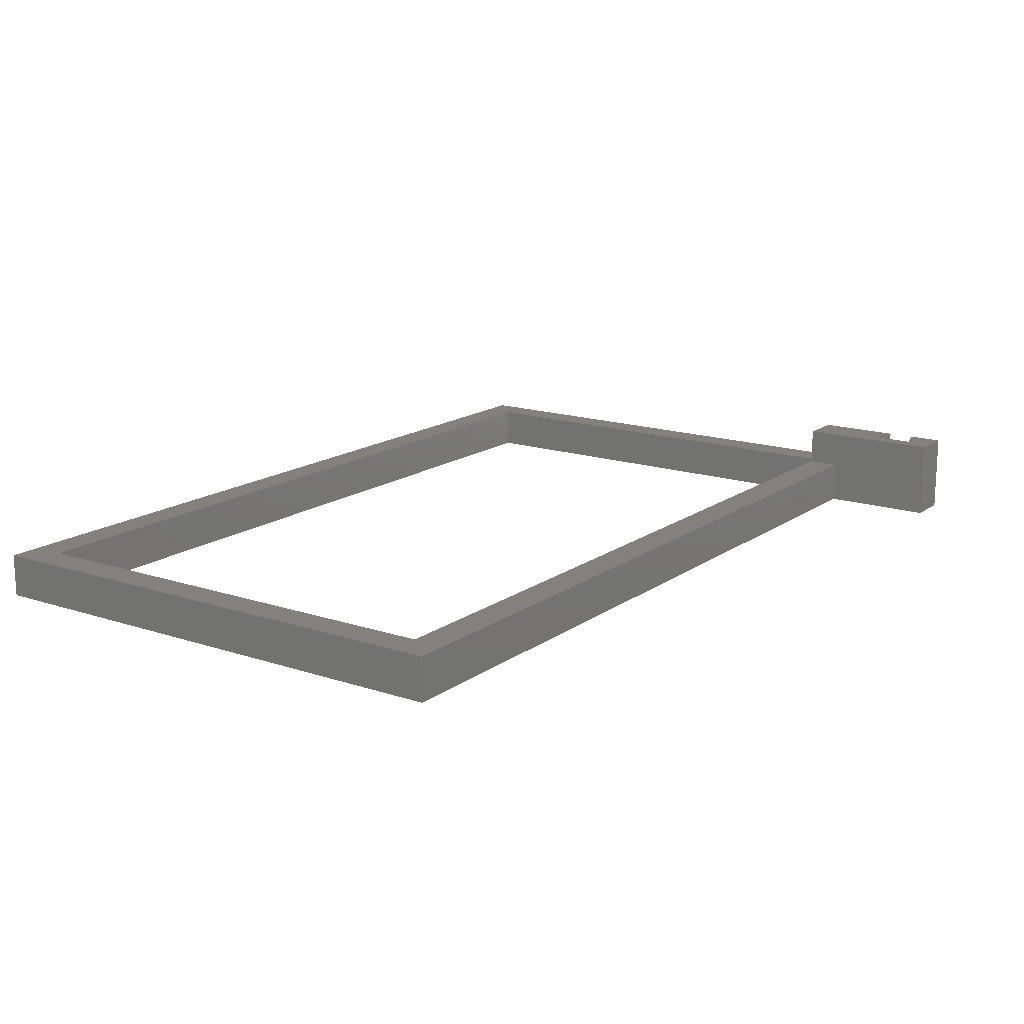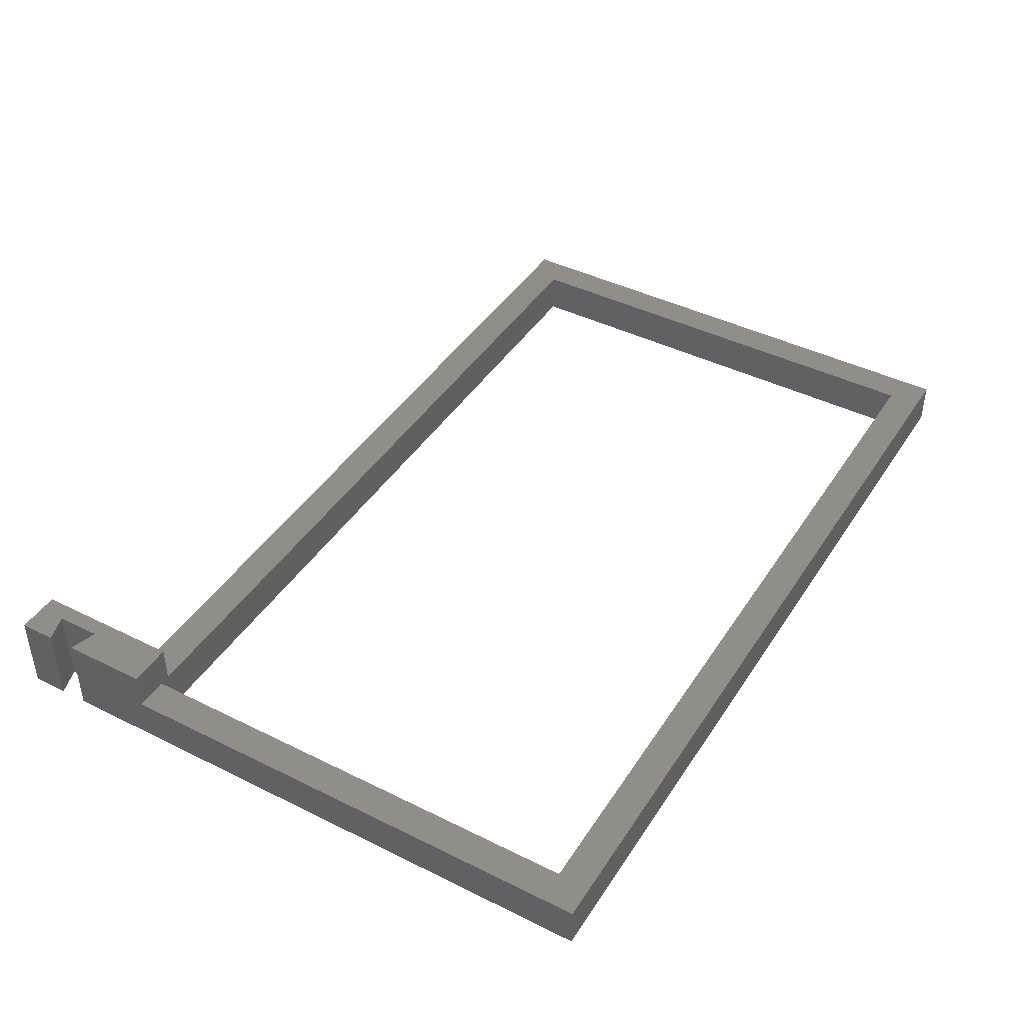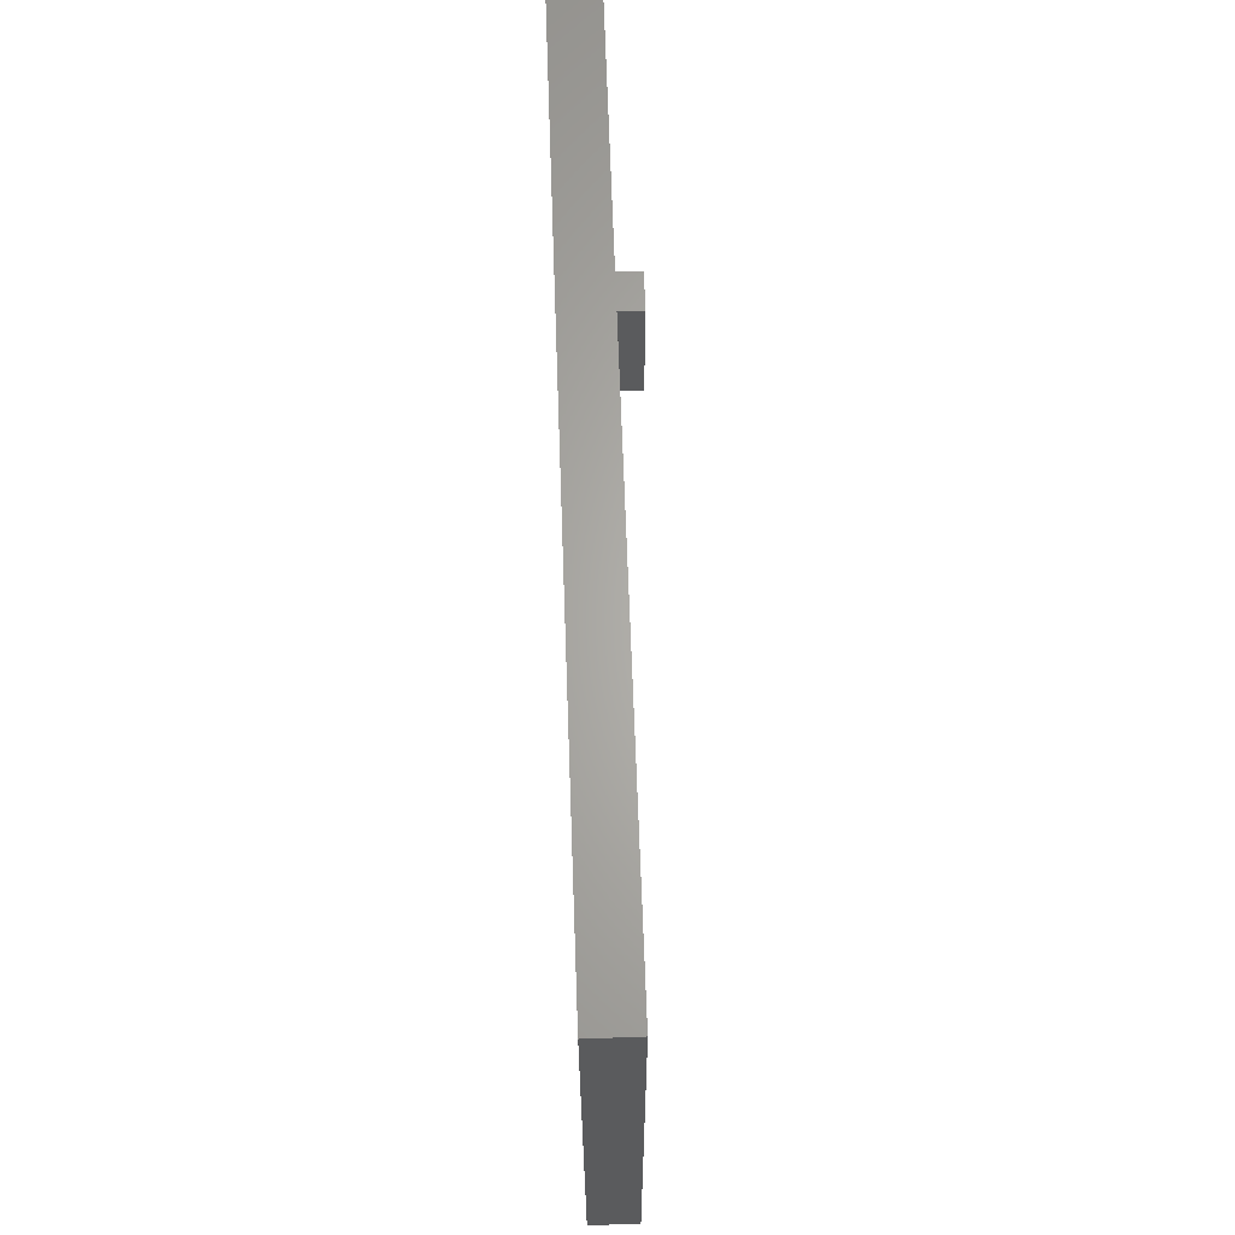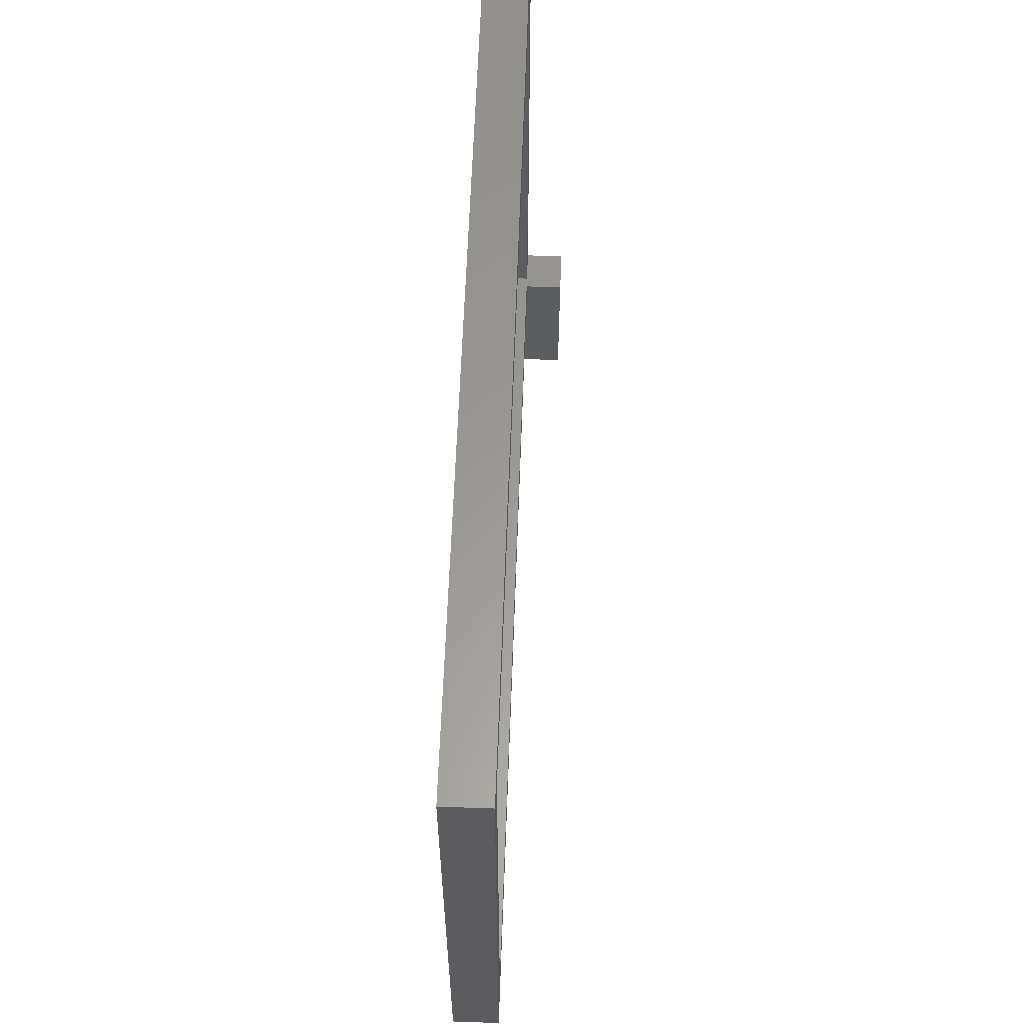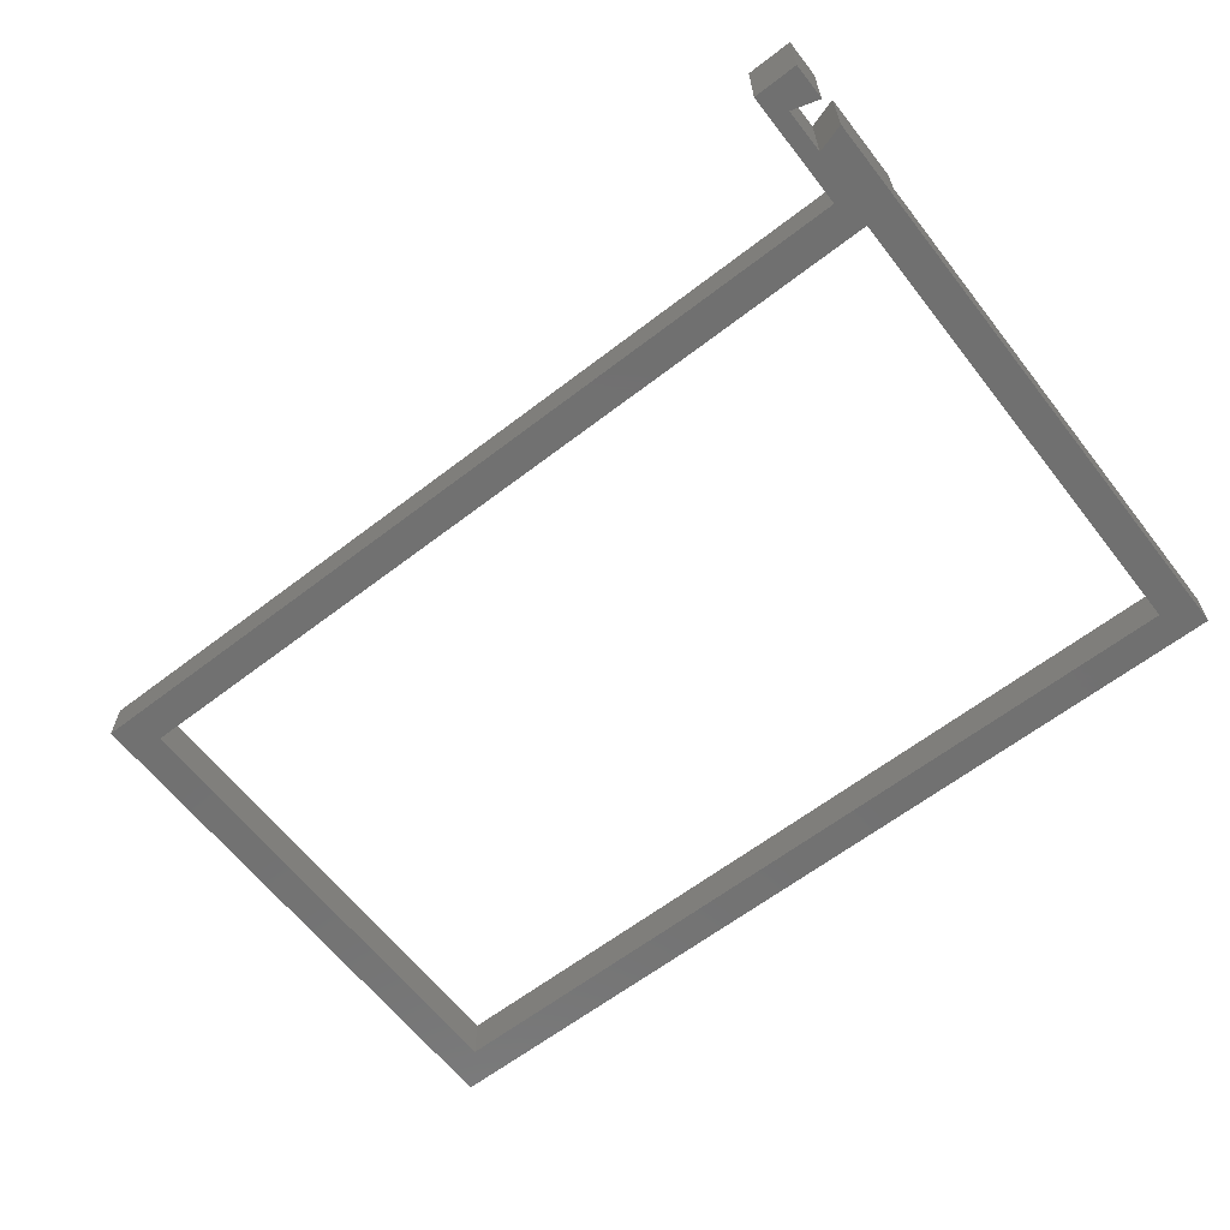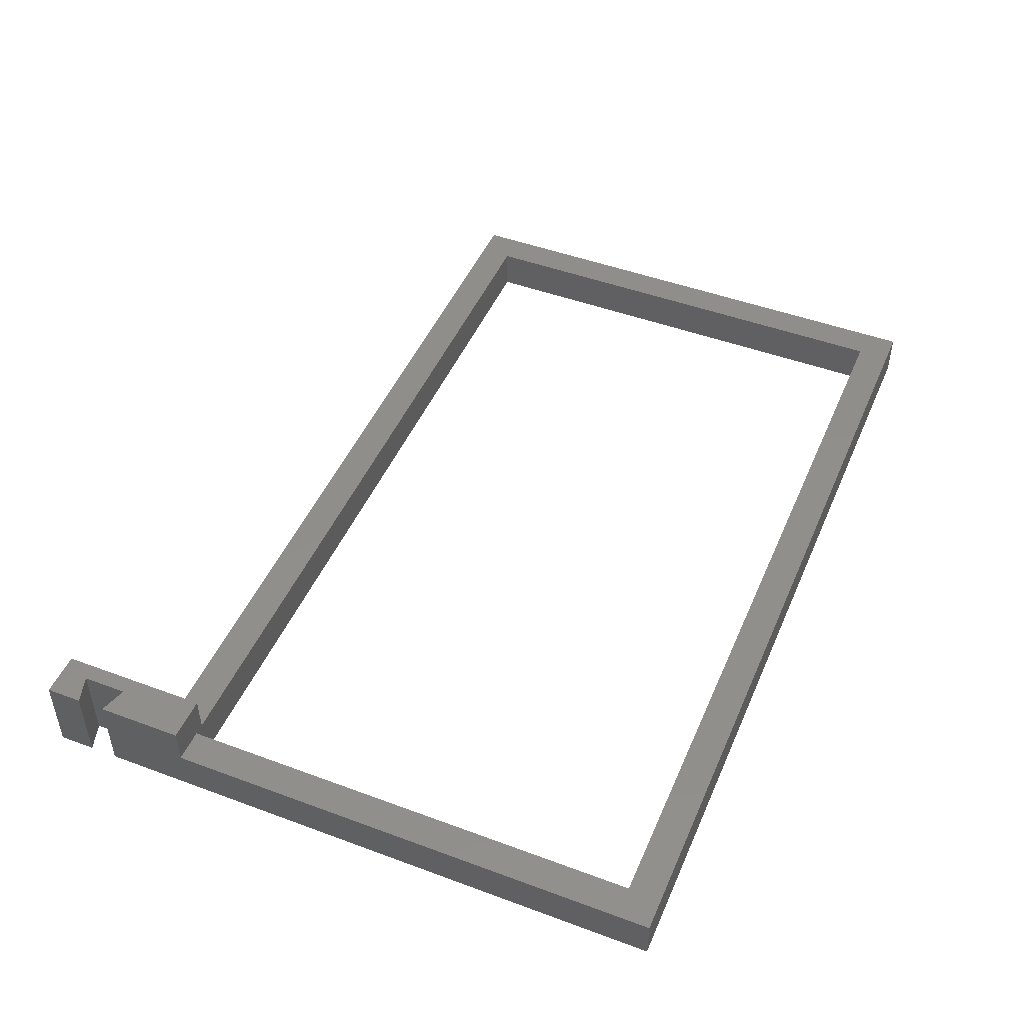
<metadata>
{"format":"stl","ext":"stl","renderer":"f3d","projection":"perspective","resolution":1024,"background":"white","views":[{"elev":15.7,"azim":-55.1,"up":"+Z"},{"elev":42.9,"azim":120.5,"up":"+Z"},{"elev":64.8,"azim":-92.1,"up":"+Y"},{"elev":60.0,"azim":-88.0,"up":"+Y"},{"elev":-62.9,"azim":37.9,"up":"+Z"},{"elev":47.5,"azim":112.7,"up":"+Z"}]}
</metadata>
<code>
# stl→obj: 33 verts, 66 faces
v -81.15 -49.15 -4
v -81.15 49.15 4
v -81.15 49.15 -4
v -81.15 -49.15 4
v 73.15 -49.15 4
v 73.15 -49.15 -4
v 81.15 -43.15 11
v 81.15 -58.65 11
v 81.15 -43.15 4
v 81.15 49.15 -4
v 81.15 49.15 4
v 81.15 -58.65 -4
v 81.15 -70.15 11
v 81.15 -63.65 -4
v 81.15 -63.65 11
v 81.15 -70.15 -4
v 75.15 43.15 4
v -75.15 43.15 4
v -75.15 -43.15 4
v 75.15 -43.15 4
v 73.15 -43.15 4
v 76.15 -65.15 -4
v 73.15 -70.15 -4
v 76.15 -57.15 -4
v 75.15 -43.15 -4
v 73.15 -43.15 -4
v -75.15 -43.15 -4
v -75.15 43.15 -4
v 75.15 43.15 -4
v 73.15 -43.15 11
v 73.15 -70.15 11
v 76.15 -57.15 11
v 76.15 -65.15 11
f 1 2 3
f 2 1 4
f 1 5 4
f 5 1 6
f 7 8 9
f 9 10 11
f 9 12 10
f 12 9 8
f 13 14 15
f 14 13 16
f 11 17 9
f 11 18 17
f 18 2 19
f 2 18 11
f 9 17 20
f 19 5 21
f 19 4 5
f 4 19 2
f 10 2 11
f 2 10 3
f 16 22 14
f 23 24 22
f 23 22 16
f 24 23 6
f 24 6 25
f 6 26 25
f 6 27 26
f 27 1 28
f 1 27 6
f 25 12 24
f 12 25 10
f 29 10 25
f 28 10 29
f 28 3 10
f 3 28 1
f 19 28 18
f 28 19 27
f 26 19 21
f 19 26 27
f 20 7 9
f 7 20 30
f 20 21 30
f 25 21 20
f 21 25 26
f 25 17 29
f 17 25 20
f 28 17 18
f 17 28 29
f 5 30 21
f 31 5 23
f 5 31 30
f 6 23 5
f 23 13 31
f 13 23 16
f 7 32 8
f 31 32 30
f 30 32 7
f 33 13 15
f 33 31 13
f 32 31 33
f 14 33 15
f 33 14 22
f 24 8 32
f 8 24 12
f 33 24 32
f 24 33 22

</code>
